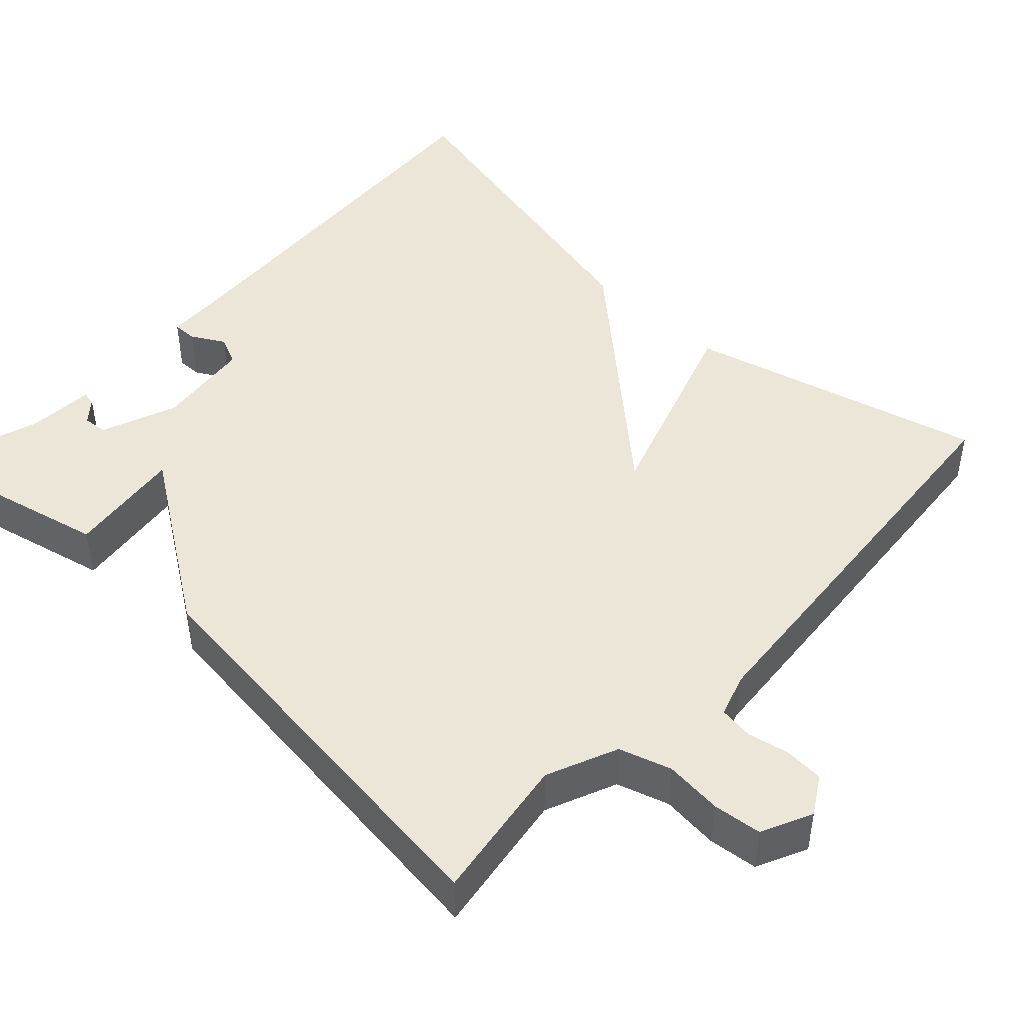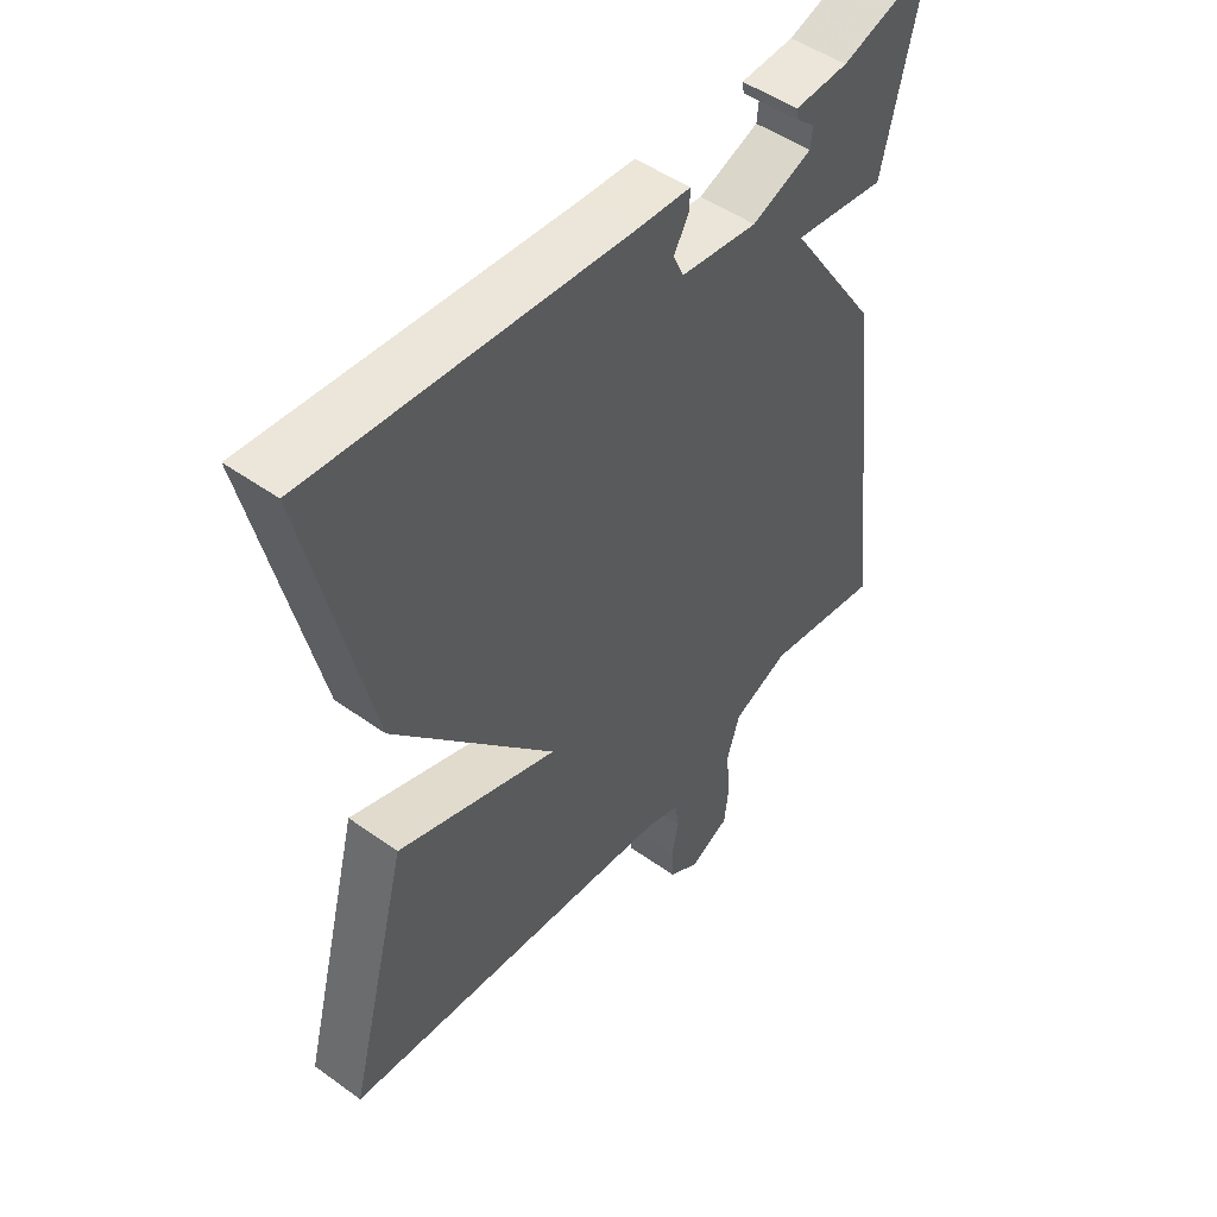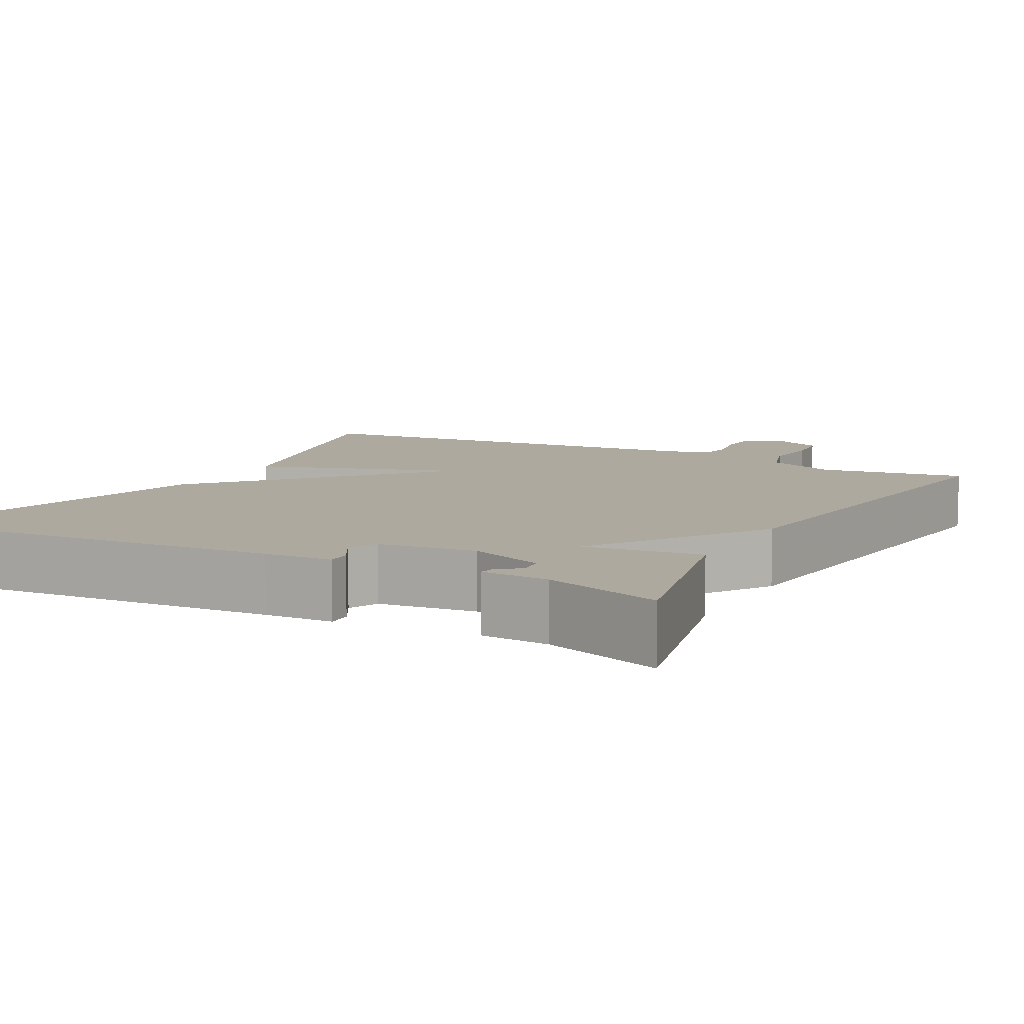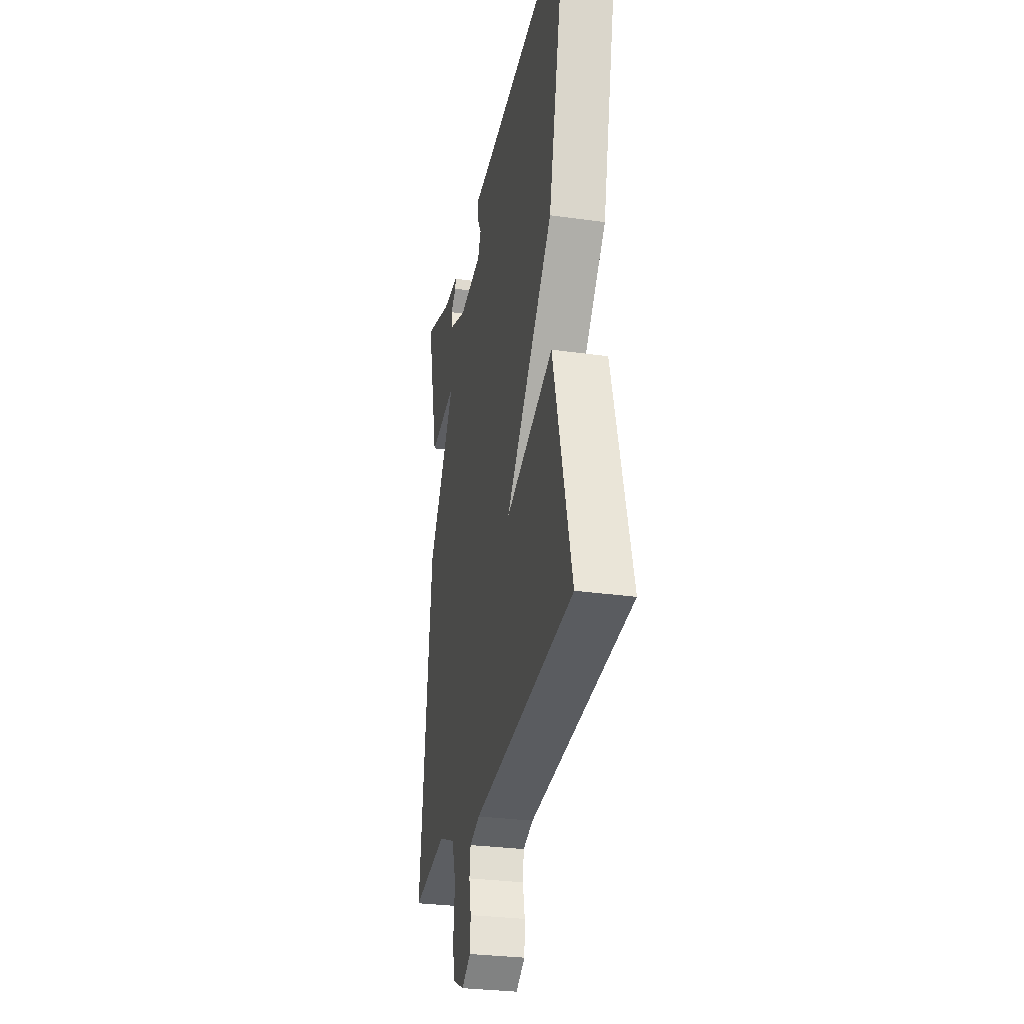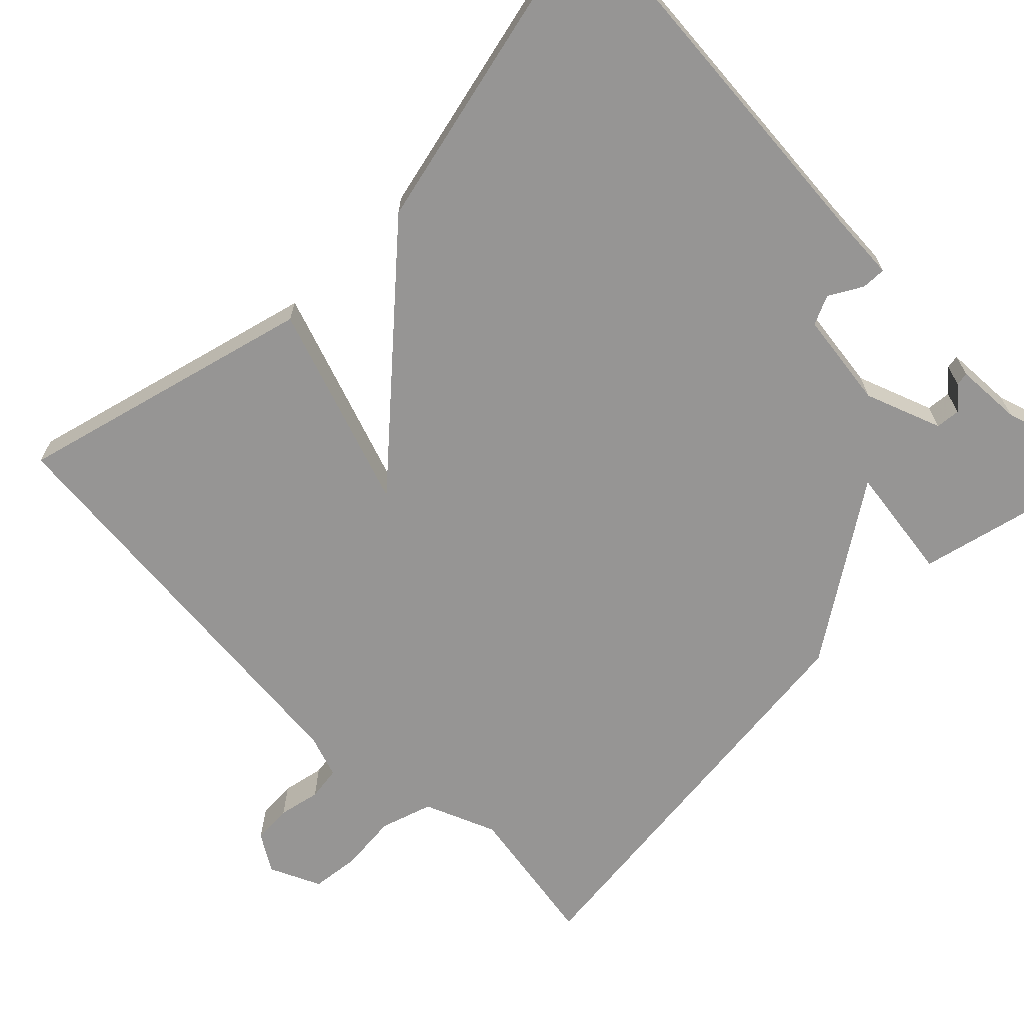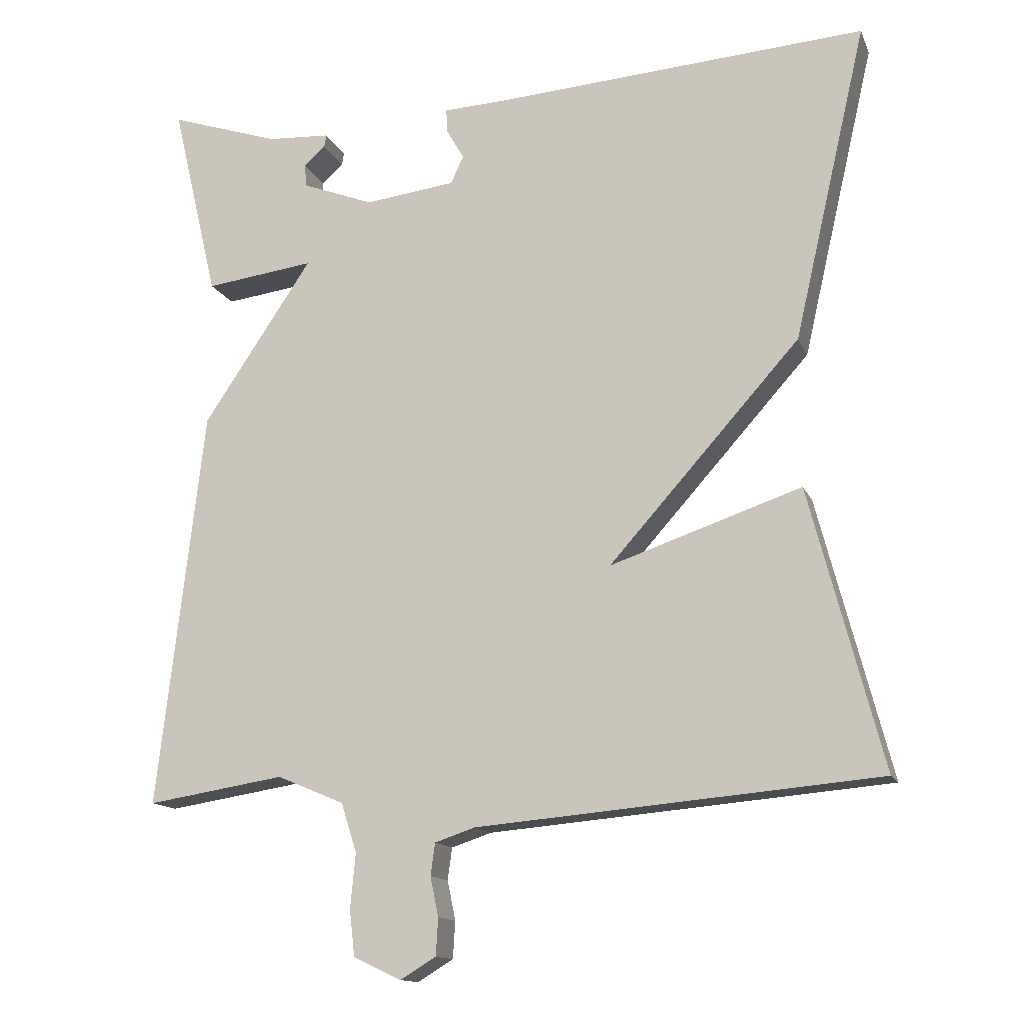
<metadata>
{"format":"obj","ext":"obj","renderer":"f3d","projection":"perspective","resolution":1024,"background":"white","views":[{"elev":46.1,"azim":133.3,"up":"+Y"},{"elev":49.0,"azim":-51.5,"up":"+Z"},{"elev":9.1,"azim":28.3,"up":"+Y"},{"elev":-29.6,"azim":-101.7,"up":"+Z"},{"elev":-67.6,"azim":-45.3,"up":"+Y"},{"elev":-13.9,"azim":-163.0,"up":"+Z"}]}
</metadata>
<code>
v -0.5 0.07 -0.5
v -0.402 0.07 -0.124
v -0.145 0.07 -0.211
v -0.402 0.07 0.076
v -0.5 0.07 0.5
v 0 0.07 0.465
v 0.086 0.07 0.461
v 0.085 0.07 0.43
v 0.061 0.07 0.388
v 0.078 0.07 0.351
v 0.2 0.07 0.336
v 0.296 0.07 0.373
v 0.299 0.07 0.404
v 0.27 0.07 0.429
v 0.267 0.07 0.446
v 0.352 0.07 0.451
v 0.5 0.07 0.5
v 0.438 0.07 0.236
v 0.291 0.07 0.255
v 0.438 0.07 0.036
v 0.5 0.07 -0.5
v 0.315 0.07 -0.471
v 0.225 0.07 -0.509
v 0.204 0.07 -0.575
v 0.211 0.07 -0.648
v 0.204 0.07 -0.71
v 0.14 0.07 -0.74
v 0.092 0.07 -0.711
v 0.089 0.07 -0.661
v 0.1 0.07 -0.608
v 0.094 0.07 -0.565
v 0.04 0.07 -0.547
v -0.5 0 -0.5
v -0.402 0 -0.124
v -0.145 0 -0.211
v -0.402 0 0.076
v -0.5 0 0.5
v 0 0 0.465
v 0.086 0 0.461
v 0.085 0 0.43
v 0.061 0 0.388
v 0.078 0 0.351
v 0.2 0 0.336
v 0.296 0 0.373
v 0.299 0 0.404
v 0.27 0 0.429
v 0.267 0 0.446
v 0.352 0 0.451
v 0.5 0 0.5
v 0.438 0 0.236
v 0.291 0 0.255
v 0.438 0 0.036
v 0.5 0 -0.5
v 0.315 0 -0.471
v 0.225 0 -0.509
v 0.204 0 -0.575
v 0.211 0 -0.648
v 0.204 0 -0.71
v 0.14 0 -0.74
v 0.092 0 -0.711
v 0.089 0 -0.661
v 0.1 0 -0.608
v 0.094 0 -0.565
v 0.04 0 -0.547
f 28 29 30
f 27 28 30
f 26 27 30
f 25 26 30
f 24 25 30
f 23 24 30 31
f 19 20 21 22
f 19 22 23
f 16 17 18 19
f 13 14 15 16
f 12 13 16 19
f 23 31 32
f 19 23 32
f 12 19 32
f 11 12 32
f 6 7 8 9
f 6 9 10
f 5 6 10
f 4 5 10
f 3 4 10
f 1 2 3
f 32 1 3
f 3 10 11 32
f 62 61 60
f 62 60 59
f 62 59 58
f 62 58 57
f 62 57 56
f 63 62 56 55
f 54 53 52 51
f 55 54 51
f 51 50 49 48
f 48 47 46 45
f 51 48 45 44
f 64 63 55
f 64 55 51
f 64 51 44
f 64 44 43
f 41 40 39 38
f 42 41 38
f 42 38 37
f 42 37 36
f 42 36 35
f 35 34 33
f 35 33 64
f 64 43 42 35
f 1 33 34 2
f 2 34 35 3
f 3 35 36 4
f 4 36 37 5
f 5 37 38 6
f 6 38 39 7
f 7 39 40 8
f 8 40 41 9
f 9 41 42 10
f 10 42 43 11
f 11 43 44 12
f 12 44 45 13
f 13 45 46 14
f 14 46 47 15
f 15 47 48 16
f 16 48 49 17
f 17 49 50 18
f 18 50 51 19
f 19 51 52 20
f 20 52 53 21
f 21 53 54 22
f 22 54 55 23
f 23 55 56 24
f 24 56 57 25
f 25 57 58 26
f 26 58 59 27
f 27 59 60 28
f 28 60 61 29
f 29 61 62 30
f 30 62 63 31
f 31 63 64 32
f 32 64 33 1

</code>
